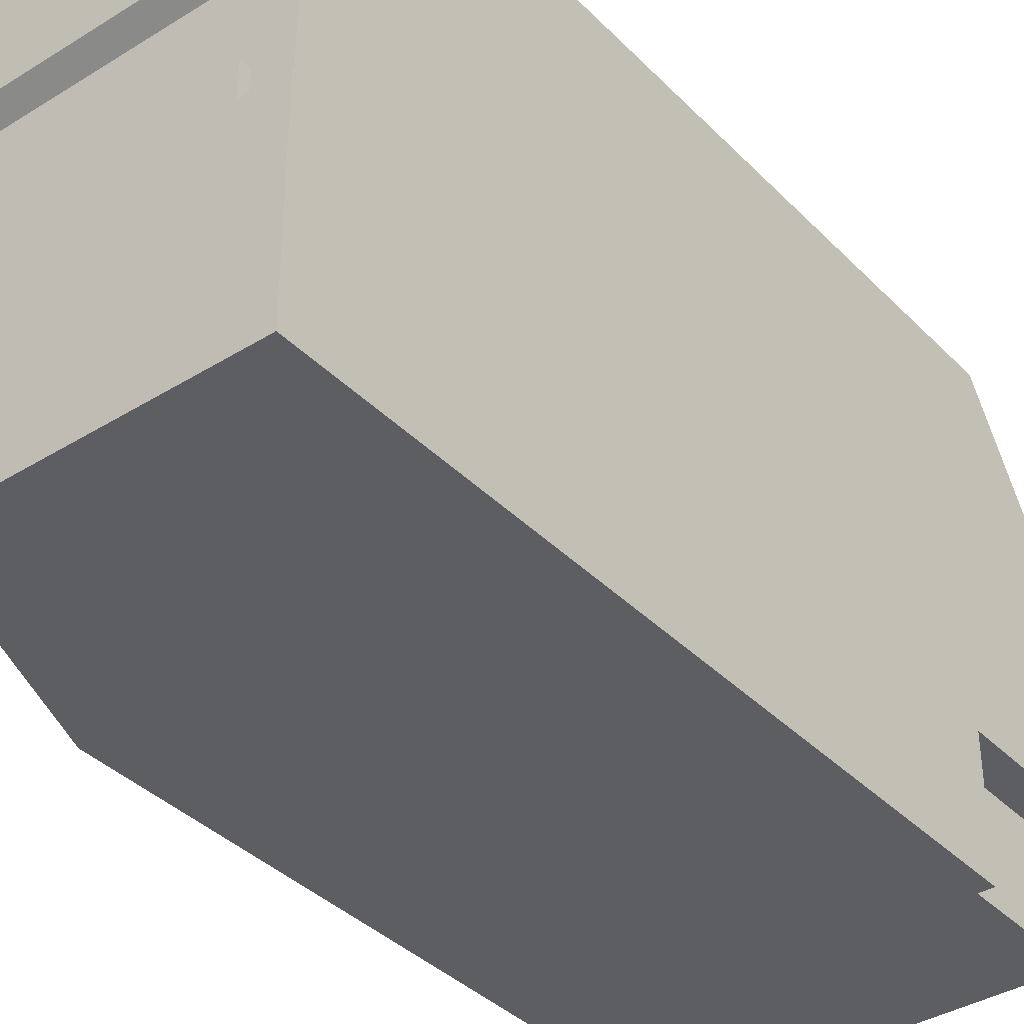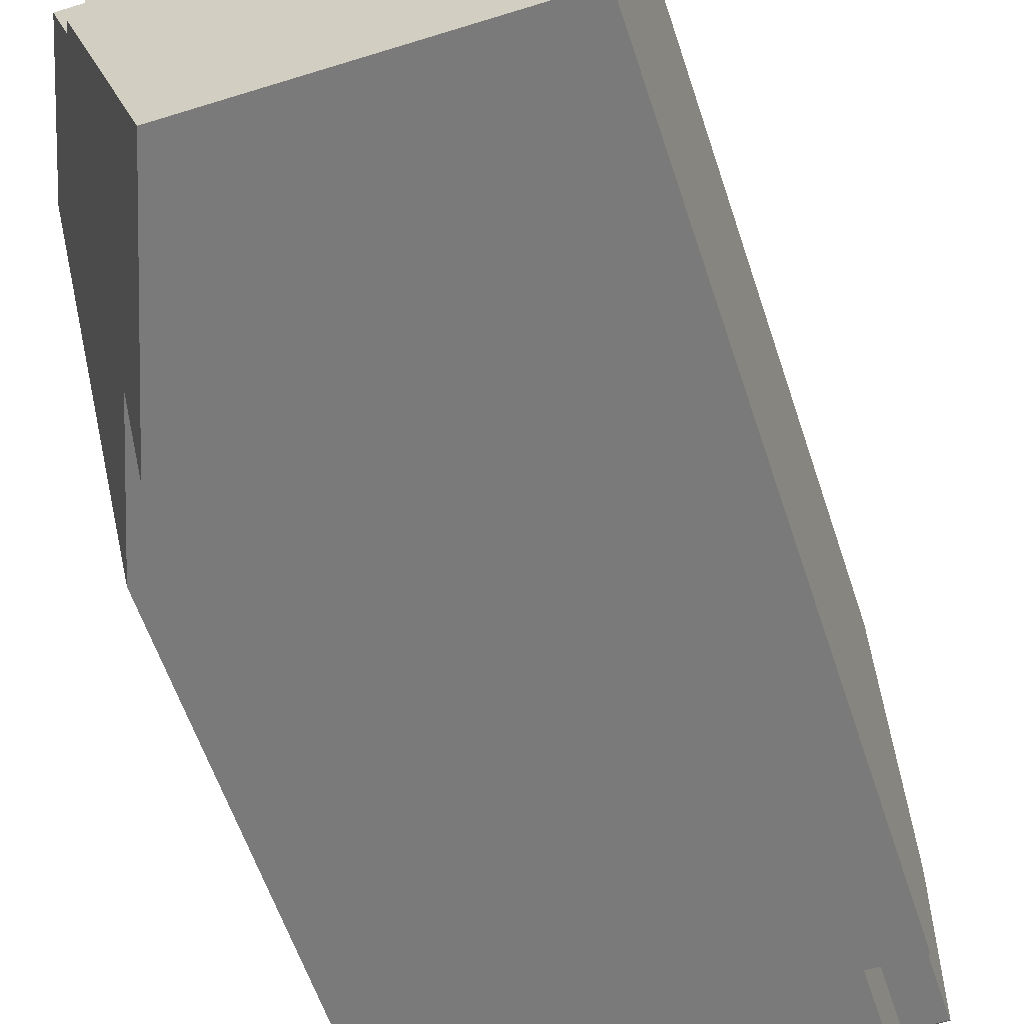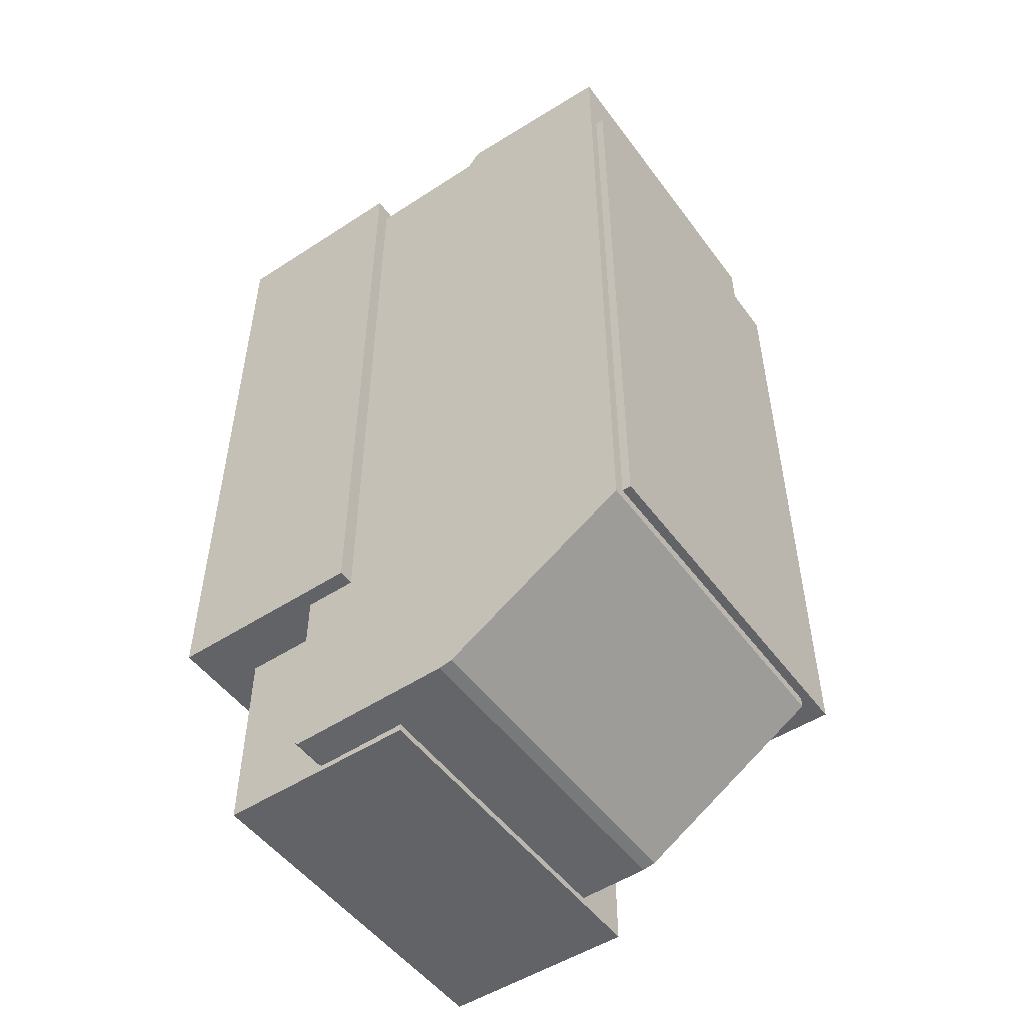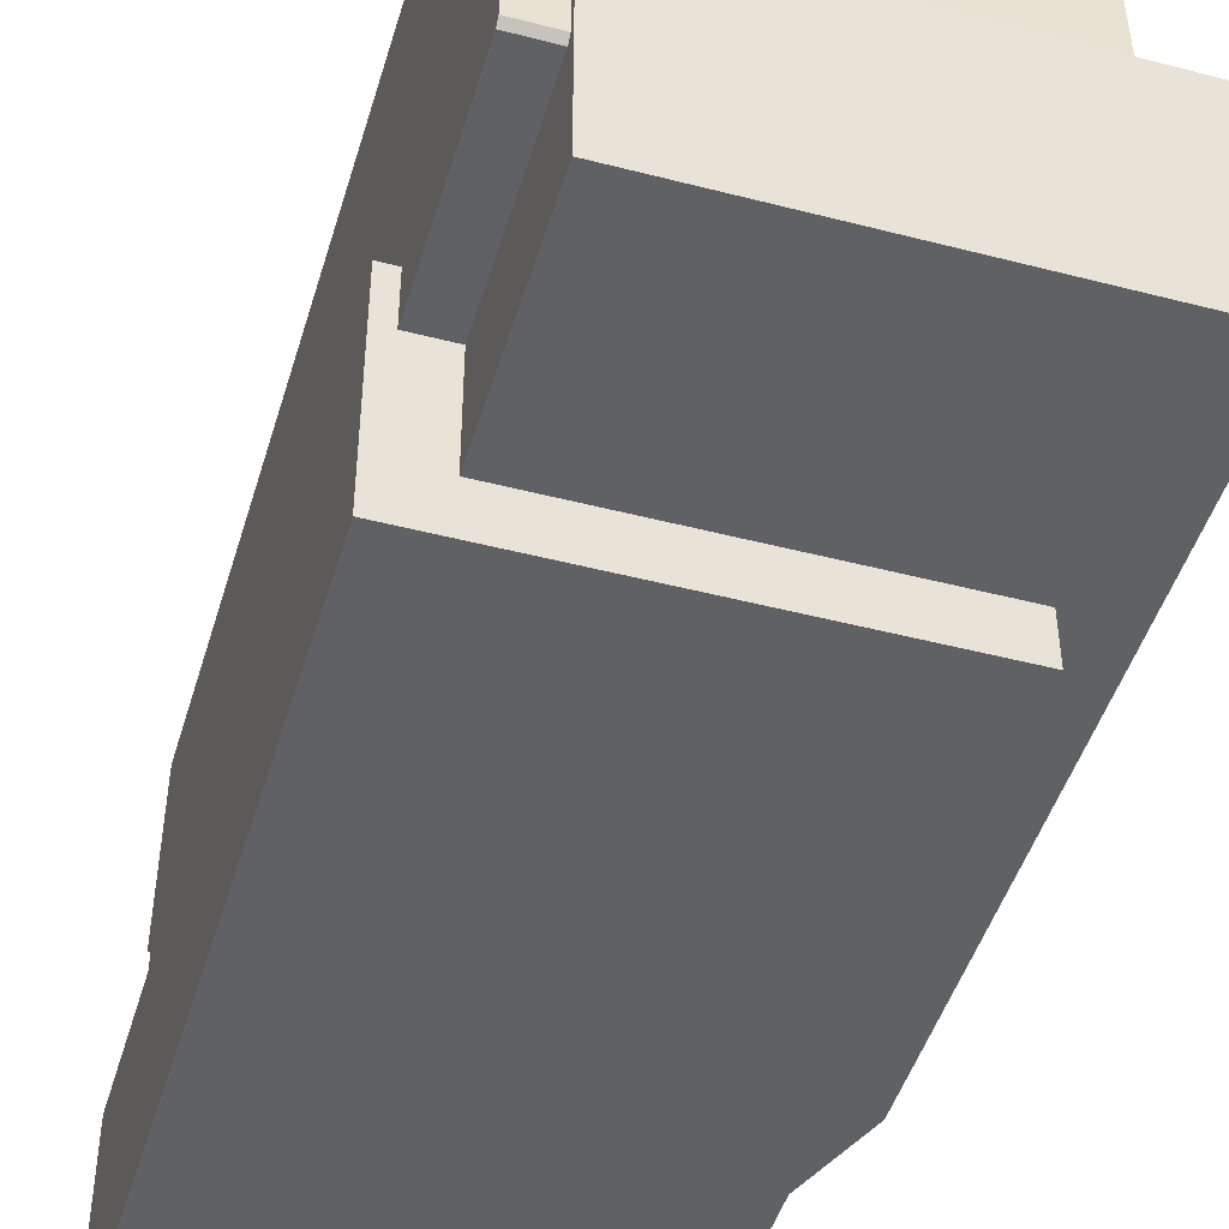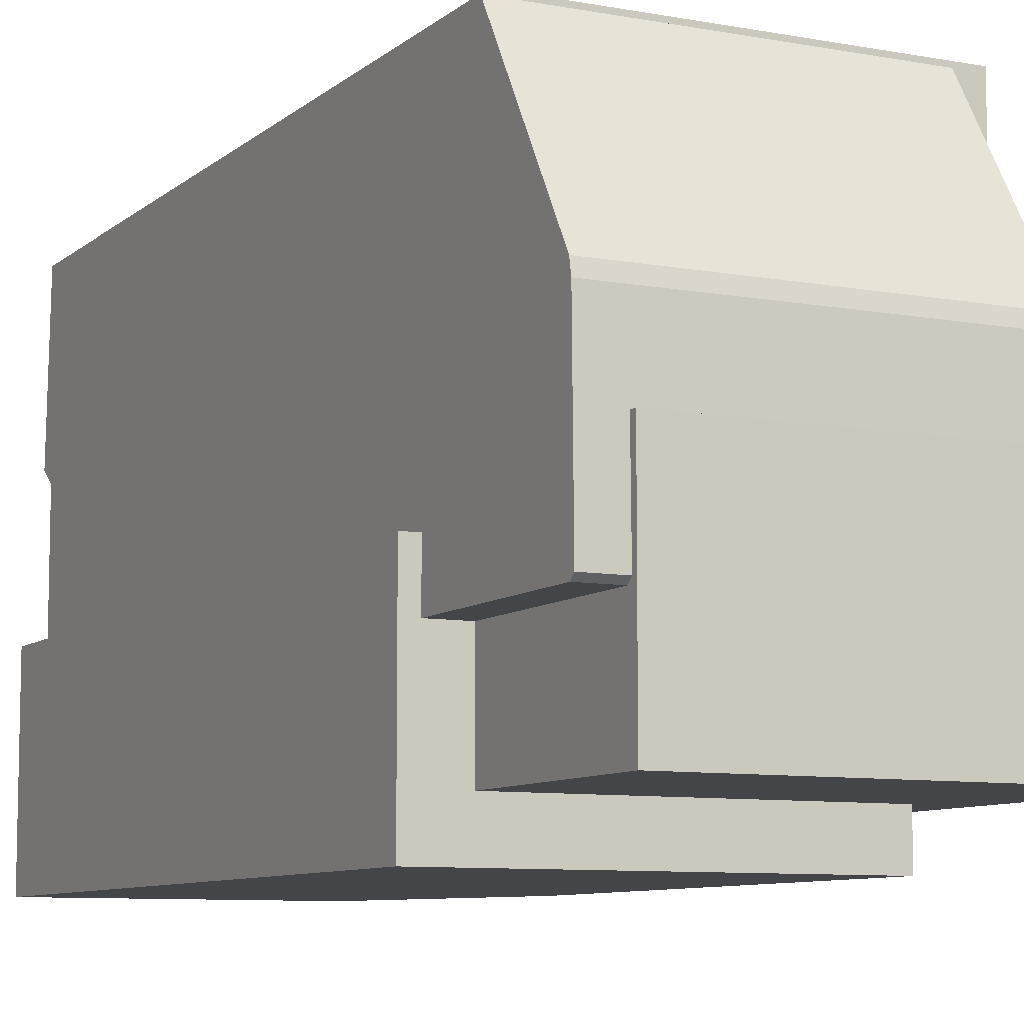
<metadata>
{"format":"obj","ext":"obj","renderer":"f3d","projection":"perspective","resolution":1024,"background":"white","views":[{"elev":-37.8,"azim":-141.6,"up":"+Z"},{"elev":-58.1,"azim":-162.0,"up":"+Z"},{"elev":-50.9,"azim":-54.7,"up":"+Y"},{"elev":-46.8,"azim":-16.4,"up":"+Z"},{"elev":-8.6,"azim":-26.7,"up":"+Z"}]}
</metadata>
<code>
g Mesh52
v -313.3 156.3 -1355
v -313.3 155.6 -1375
v -308.7 155.6 -1375
v -313.3 155.6 -1375
v -313.3 156.3 -1355
v -308.7 155.6 -1375
v -308.7 156.3 -1354
v -313.3 156.3 -1355
v -308.7 155.6 -1375
v -313.3 156.3 -1355
v -308.7 156.3 -1354
v -308.7 155.6 -1375
v -361.7 168.2 -1398
v -361.7 68.81 -1398
v -361.7 68.81 -1425
v -361.7 168.2 -1425
v -361.7 68.81 -1398
v -361.7 168.2 -1398
v -361.7 68.81 -1425
v -361.7 168.2 -1425
v -311.7 68.81 -1419
v -311.7 68.81 -1425
v -361.7 68.81 -1425
v -354.7 68.81 -1419
v -359.6 68.81 -1405
v -354.7 68.81 -1405
v -361.7 68.81 -1398
v -359.6 68.81 -1398
v -311.7 68.81 -1425
v -311.7 68.81 -1419
v -361.7 68.81 -1425
v -354.7 68.81 -1419
v -359.6 68.81 -1405
v -354.7 68.81 -1405
v -361.7 68.81 -1398
v -359.6 68.81 -1398
v -323.4 168.2 -1425
v -361.7 168.2 -1425
v -361.7 68.81 -1425
v -311.7 68.81 -1425
v -311.7 137.9 -1425
v -361.7 168.2 -1425
v -323.4 168.2 -1425
v -361.7 68.81 -1425
v -311.7 68.81 -1425
v -311.7 137.9 -1425
v -361.7 168.2 -1398
v -361.7 168.2 -1425
v -323.4 168.2 -1425
v -314 168.2 -1398
v -361.7 168.2 -1425
v -361.7 168.2 -1398
v -323.4 168.2 -1425
v -314 168.2 -1398
v -359.6 68.81 -1398
v -361.7 68.81 -1398
v -361.7 168.2 -1398
v -359.6 165.8 -1398
v -354.7 167.1 -1398
v -354.7 165.8 -1398
v -314 168.2 -1398
v -313.5 167.1 -1398
v -361.7 68.81 -1398
v -359.6 68.81 -1398
v -361.7 168.2 -1398
v -359.6 165.8 -1398
v -354.7 167.1 -1398
v -354.7 165.8 -1398
v -314 168.2 -1398
v -313.5 167.1 -1398
v -359.6 165.8 -1398
v -359.6 165.8 -1380
v -359.6 68.81 -1398
v -359.6 167 -1355
v -359.6 168.2 -1378
v -359.6 57.94 -1355
v -359.6 68.81 -1405
v -359.6 42.58 -1405
v -359.6 42.58 -1380
v -359.6 42.23 -1382
v -359.6 41.87 -1404
v -359.6 165.8 -1380
v -359.6 165.8 -1398
v -359.6 68.81 -1398
v -359.6 167 -1355
v -359.6 168.2 -1378
v -359.6 57.94 -1355
v -359.6 68.81 -1405
v -359.6 42.58 -1405
v -359.6 42.58 -1380
v -359.6 42.23 -1382
v -359.6 41.87 -1404
v -354.7 42.58 -1405
v -359.6 42.58 -1405
v -359.6 41.87 -1404
v -354.7 41.87 -1404
v -359.6 42.58 -1405
v -354.7 42.58 -1405
v -359.6 41.87 -1404
v -354.7 41.87 -1404
v -354.7 68.81 -1419
v -354.7 68.81 -1405
v -354.7 42.58 -1405
v -354.7 41.09 -1419
v -354.7 41.87 -1404
v -354.7 42.07 -1391
v -354.7 41.09 -1391
v -354.7 68.81 -1405
v -354.7 68.81 -1419
v -354.7 42.58 -1405
v -354.7 41.09 -1419
v -354.7 41.87 -1404
v -354.7 42.07 -1391
v -354.7 41.09 -1391
v -359.6 42.58 -1405
v -354.7 42.58 -1405
v -354.7 68.81 -1405
v -359.6 68.81 -1405
v -359.6 68.81 -1405
v -354.7 68.81 -1405
v -359.6 42.58 -1405
v -354.7 42.58 -1405
v -311.7 68.81 -1419
v -354.7 68.81 -1419
v -354.7 41.09 -1419
v -304.7 41.09 -1419
v -304.7 125.2 -1419
v -311.7 143.6 -1419
v -354.7 68.81 -1419
v -311.7 68.81 -1419
v -354.7 41.09 -1419
v -304.7 41.09 -1419
v -304.7 125.2 -1419
v -311.7 143.6 -1419
v -311.7 68.81 -1419
v -311.7 143.6 -1419
v -311.7 137.9 -1425
v -311.7 68.81 -1425
v -311.7 68.81 -1425
v -311.7 137.9 -1425
v -311.7 68.81 -1419
v -311.7 143.6 -1419
v -323.4 168.2 -1425
v -311.7 137.9 -1425
v -311.7 143.6 -1419
v -304.7 149.6 -1391
v -304.7 125.2 -1419
v -313.5 167.1 -1398
v -311.4 167.1 -1391
v -314 168.2 -1398
v -311.7 137.9 -1425
v -323.4 168.2 -1425
v -311.7 143.6 -1419
v -304.7 149.6 -1391
v -304.7 125.2 -1419
v -313.5 167.1 -1398
v -314 168.2 -1398
v -311.4 167.1 -1391
v -354.7 167.1 -1391
v -354.7 167.1 -1398
v -313.5 167.1 -1398
v -311.4 167.1 -1391
v -354.7 167.1 -1398
v -354.7 167.1 -1391
v -313.5 167.1 -1398
v -311.4 167.1 -1391
v -313.3 165.8 -1391
v -354.7 165.8 -1391
v -354.7 167.1 -1391
v -311.4 167.1 -1391
v -304.7 41.09 -1391
v -304.7 149.6 -1391
v -313.3 42.07 -1391
v -354.7 42.07 -1391
v -354.7 41.09 -1391
v -354.7 165.8 -1391
v -313.3 165.8 -1391
v -354.7 167.1 -1391
v -311.4 167.1 -1391
v -304.7 41.09 -1391
v -304.7 149.6 -1391
v -313.3 42.07 -1391
v -354.7 42.07 -1391
v -354.7 41.09 -1391
v -354.7 167.1 -1391
v -354.7 165.8 -1391
v -354.7 165.8 -1398
v -354.7 167.1 -1398
v -354.7 165.8 -1391
v -354.7 167.1 -1391
v -354.7 165.8 -1398
v -354.7 167.1 -1398
v -359.6 165.8 -1380
v -359.6 165.8 -1398
v -354.7 165.8 -1398
v -354.7 165.8 -1391
v -313.3 165.8 -1391
v -313.3 165.8 -1380
v -359.6 165.8 -1398
v -359.6 165.8 -1380
v -354.7 165.8 -1398
v -354.7 165.8 -1391
v -313.3 165.8 -1391
v -313.3 165.8 -1380
v -359.6 165.8 -1380
v -313.3 165.8 -1380
v -313.3 168.2 -1378
v -359.6 168.2 -1378
v -359.6 168.2 -1378
v -313.3 168.2 -1378
v -359.6 165.8 -1380
v -313.3 165.8 -1380
v -359.6 167 -1355
v -359.6 168.2 -1378
v -313.3 168.2 -1378
v -313.3 167 -1355
v -359.6 168.2 -1378
v -359.6 167 -1355
v -313.3 168.2 -1378
v -313.3 167 -1355
v -313.3 167 -1355
v -313.3 156.3 -1355
v -358 156.3 -1355
v -359.6 167 -1355
v -358 59.49 -1355
v -359.6 57.94 -1355
v -313.3 57.94 -1355
v -313.3 59.49 -1355
v -313.3 156.3 -1355
v -313.3 167 -1355
v -358 156.3 -1355
v -359.6 167 -1355
v -358 59.49 -1355
v -359.6 57.94 -1355
v -313.3 57.94 -1355
v -313.3 59.49 -1355
v -358 156.3 -1354
v -358 156.3 -1355
v -313.3 156.3 -1355
v -308.7 156.3 -1354
v -358 156.3 -1355
v -358 156.3 -1354
v -313.3 156.3 -1355
v -308.7 156.3 -1354
v -358 156.3 -1354
v -308.7 156.3 -1354
v -308.7 59.49 -1354
v -358 59.49 -1354
v -358 59.49 -1354
v -308.7 59.49 -1354
v -358 156.3 -1354
v -308.7 156.3 -1354
v -358 156.3 -1354
v -358 59.49 -1354
v -358 59.49 -1355
v -358 156.3 -1355
v -358 59.49 -1354
v -358 156.3 -1354
v -358 59.49 -1355
v -358 156.3 -1355
v -358 59.49 -1355
v -358 59.49 -1354
v -308.7 59.49 -1354
v -313.3 59.49 -1355
v -313.3 59.49 -1380
v -308.7 59.49 -1380
v -308.7 59.49 -1380
v -308.7 59.49 -1354
v -313.3 59.49 -1380
v -313.3 59.49 -1355
v -358 59.49 -1355
v -358 59.49 -1354
v -313.3 59.49 -1380
v -308.7 59.49 -1380
v -308.7 146.1 -1380
v -313.3 146.1 -1380
v -313.3 146.1 -1380
v -308.7 146.1 -1380
v -313.3 59.49 -1380
v -308.7 59.49 -1380
v -313.3 165.8 -1391
v -313.3 42.07 -1391
v -313.3 42.23 -1382
v -313.3 42.58 -1380
v -313.3 59.49 -1380
v -313.3 57.94 -1355
v -313.3 59.49 -1355
v -313.3 146.1 -1380
v -313.3 155.6 -1375
v -313.3 156.3 -1355
v -313.3 165.8 -1380
v -313.3 167 -1355
v -313.3 168.2 -1378
v -313.3 42.07 -1391
v -313.3 165.8 -1391
v -313.3 42.23 -1382
v -313.3 42.58 -1380
v -313.3 59.49 -1380
v -313.3 57.94 -1355
v -313.3 59.49 -1355
v -313.3 146.1 -1380
v -313.3 155.6 -1375
v -313.3 156.3 -1355
v -313.3 165.8 -1380
v -313.3 167 -1355
v -313.3 168.2 -1378
v -313.3 42.23 -1382
v -313.3 42.07 -1391
v -354.7 42.07 -1391
v -359.6 42.23 -1382
v -359.6 41.87 -1404
v -354.7 41.87 -1404
v -354.7 41.87 -1404
v -354.7 42.07 -1391
v -359.6 41.87 -1404
v -359.6 42.23 -1382
v -313.3 42.23 -1382
v -313.3 42.07 -1391
v -354.7 41.09 -1419
v -354.7 41.09 -1391
v -304.7 41.09 -1391
v -304.7 41.09 -1419
v -304.7 41.09 -1419
v -304.7 41.09 -1391
v -354.7 41.09 -1419
v -354.7 41.09 -1391
v -304.7 125.2 -1419
v -304.7 41.09 -1419
v -304.7 41.09 -1391
v -304.7 149.6 -1391
v -304.7 41.09 -1419
v -304.7 125.2 -1419
v -304.7 41.09 -1391
v -304.7 149.6 -1391
v -313.3 42.58 -1380
v -313.3 42.23 -1382
v -359.6 42.23 -1382
v -359.6 42.58 -1380
v -313.3 42.23 -1382
v -313.3 42.58 -1380
v -359.6 42.23 -1382
v -359.6 42.58 -1380
v -313.3 57.94 -1355
v -313.3 42.58 -1380
v -359.6 42.58 -1380
v -359.6 57.94 -1355
v -313.3 42.58 -1380
v -313.3 57.94 -1355
v -359.6 42.58 -1380
v -359.6 57.94 -1355
v -308.7 155.6 -1375
v -313.3 155.6 -1375
v -313.3 146.1 -1380
v -308.7 146.1 -1380
v -313.3 155.6 -1375
v -308.7 155.6 -1375
v -313.3 146.1 -1380
v -308.7 146.1 -1380
v -308.7 156.3 -1354
v -308.7 155.6 -1375
v -308.7 146.1 -1380
v -308.7 59.49 -1354
v -308.7 59.49 -1380
v -308.7 59.49 -1380
v -308.7 146.1 -1380
v -308.7 59.49 -1354
v -308.7 156.3 -1354
v -308.7 155.6 -1375
g Mesh52_0
f 3 2 1
f 6 5 4
f 9 8 7
f 12 11 10
f 15 14 13
f 13 16 15
f 19 18 17
f 18 19 20
f 23 22 21
f 21 24 23
f 24 25 23
f 24 26 25
f 25 27 23
f 25 28 27
f 31 30 29
f 30 31 32
f 32 31 33
f 32 33 34
f 33 31 35
f 33 35 36
f 39 38 37
f 37 40 39
f 37 41 40
f 44 43 42
f 43 44 45
f 43 45 46
f 49 48 47
f 47 50 49
f 53 52 51
f 52 53 54
f 57 56 55
f 55 58 57
f 58 59 57
f 58 60 59
f 59 61 57
f 59 62 61
f 65 64 63
f 64 65 66
f 66 65 67
f 66 67 68
f 67 65 69
f 67 69 70
f 73 72 71
f 74 72 73
f 74 75 72
f 73 76 74
f 76 73 77
f 76 77 78
f 79 76 78
f 80 79 78
f 78 81 80
f 84 83 82
f 85 84 82
f 85 82 86
f 84 85 87
f 87 88 84
f 87 89 88
f 90 89 87
f 91 89 90
f 89 91 92
f 95 94 93
f 93 96 95
f 99 98 97
f 98 99 100
f 103 102 101
f 103 101 104
f 104 105 103
f 106 105 104
f 104 107 106
f 110 109 108
f 110 111 109
f 111 110 112
f 113 111 112
f 111 113 114
f 117 116 115
f 115 118 117
f 121 120 119
f 120 121 122
f 125 124 123
f 123 126 125
f 123 127 126
f 123 128 127
f 131 130 129
f 130 131 132
f 130 132 133
f 130 133 134
f 137 136 135
f 135 138 137
f 141 140 139
f 140 141 142
f 145 144 143
f 143 146 145
f 147 145 146
f 143 148 146
f 146 148 149
f 143 150 148
f 153 152 151
f 152 153 154
f 155 154 153
f 152 154 156
f 152 156 157
f 154 158 156
f 161 160 159
f 159 162 161
f 165 164 163
f 164 165 166
f 169 168 167
f 167 170 169
f 171 170 167
f 171 172 170
f 171 167 173
f 171 173 174
f 174 175 171
f 178 177 176
f 177 178 179
f 180 177 179
f 180 179 181
f 180 182 177
f 180 183 182
f 183 180 184
f 187 186 185
f 185 188 187
f 191 190 189
f 190 191 192
f 195 194 193
f 193 196 195
f 193 197 196
f 193 198 197
f 201 200 199
f 200 201 202
f 200 202 203
f 200 203 204
f 207 206 205
f 205 208 207
f 211 210 209
f 210 211 212
f 215 214 213
f 213 216 215
f 219 218 217
f 218 219 220
f 223 222 221
f 223 221 224
f 224 225 223
f 225 224 226
f 226 227 225
f 227 228 225
f 231 230 229
f 231 232 230
f 232 231 233
f 233 234 232
f 234 233 235
f 235 233 236
f 239 238 237
f 237 240 239
f 243 242 241
f 242 243 244
f 247 246 245
f 245 248 247
f 251 250 249
f 250 251 252
f 255 254 253
f 253 256 255
f 259 258 257
f 258 259 260
f 263 262 261
f 263 261 264
f 263 264 265
f 265 266 263
f 269 268 267
f 268 269 270
f 268 270 271
f 268 271 272
f 275 274 273
f 273 276 275
f 279 278 277
f 278 279 280
f 283 282 281
f 281 284 283
f 281 285 284
f 285 286 284
f 286 285 287
f 281 288 285
f 281 289 288
f 281 290 289
f 281 291 290
f 291 292 290
f 291 293 292
f 296 295 294
f 295 296 297
f 295 297 298
f 298 297 299
f 299 300 298
f 295 298 301
f 295 301 302
f 295 302 303
f 295 303 304
f 304 303 305
f 304 305 306
f 309 308 307
f 309 307 310
f 309 310 311
f 311 312 309
f 315 314 313
f 314 315 316
f 314 316 317
f 314 317 318
f 321 320 319
f 319 322 321
f 325 324 323
f 324 325 326
f 329 328 327
f 327 330 329
f 333 332 331
f 332 333 334
f 337 336 335
f 335 338 337
f 341 340 339
f 340 341 342
f 345 344 343
f 343 346 345
f 349 348 347
f 348 349 350
f 353 352 351
f 351 354 353
f 357 356 355
f 356 357 358
f 361 360 359
f 361 359 362
f 362 363 361
f 366 365 364
f 365 366 367
f 365 367 368

</code>
